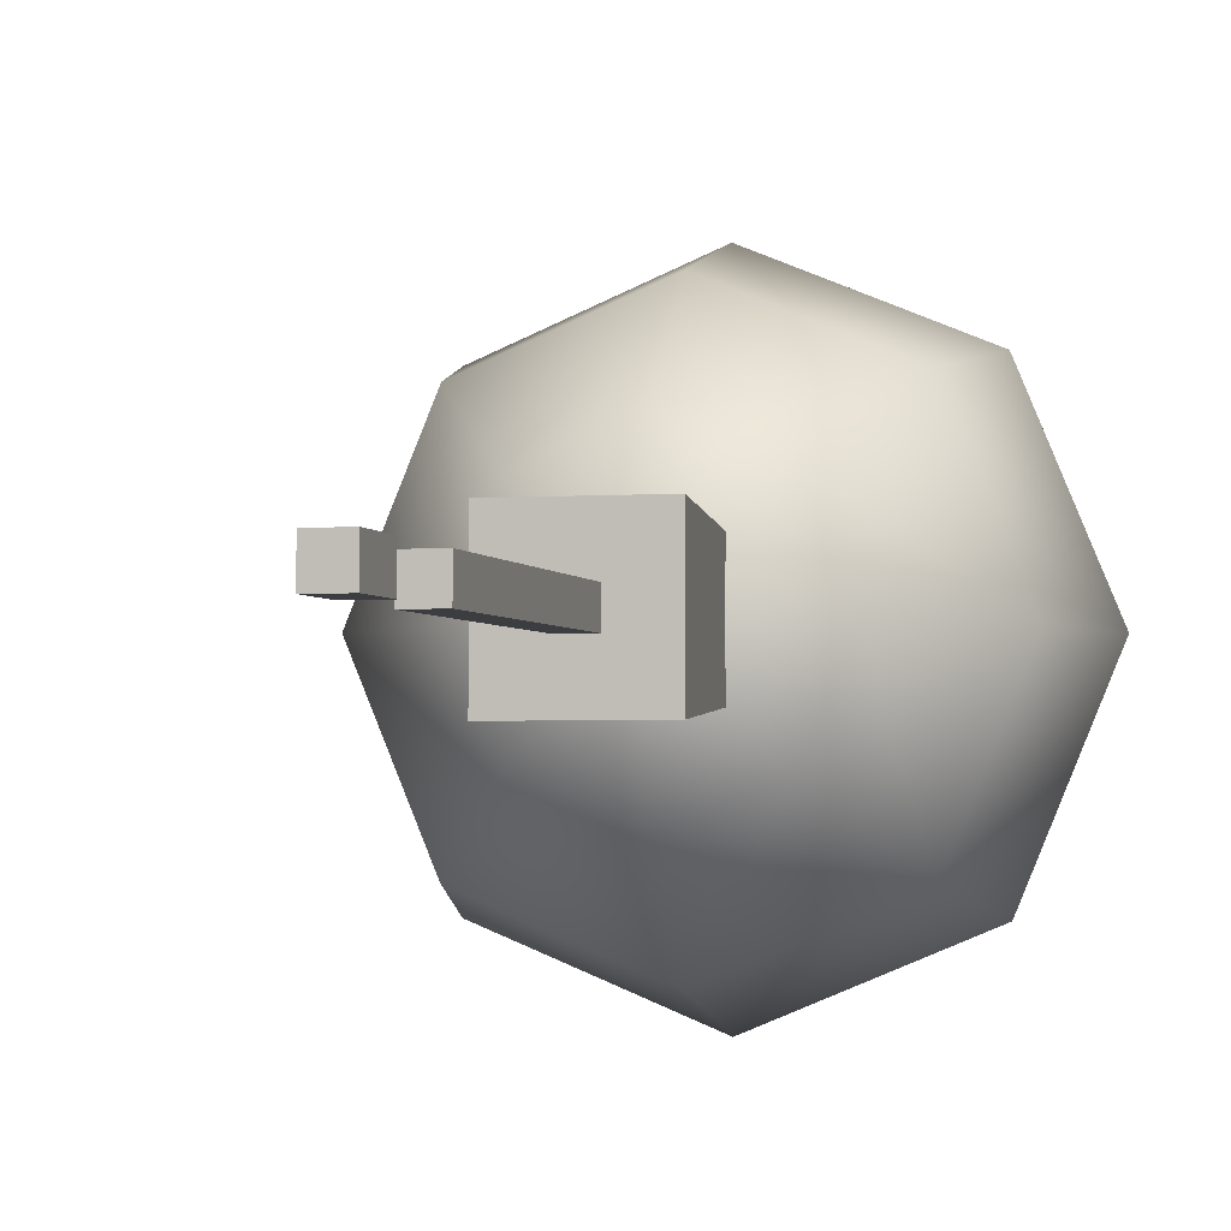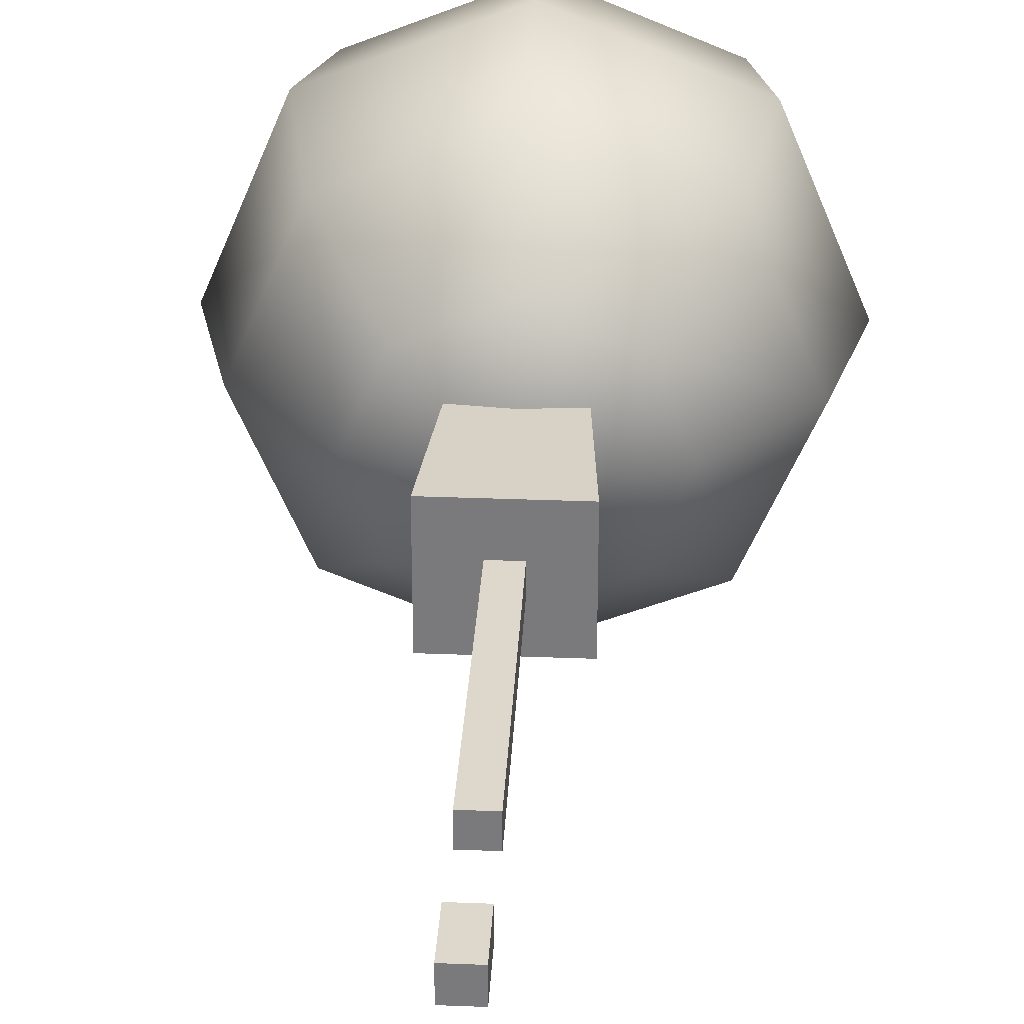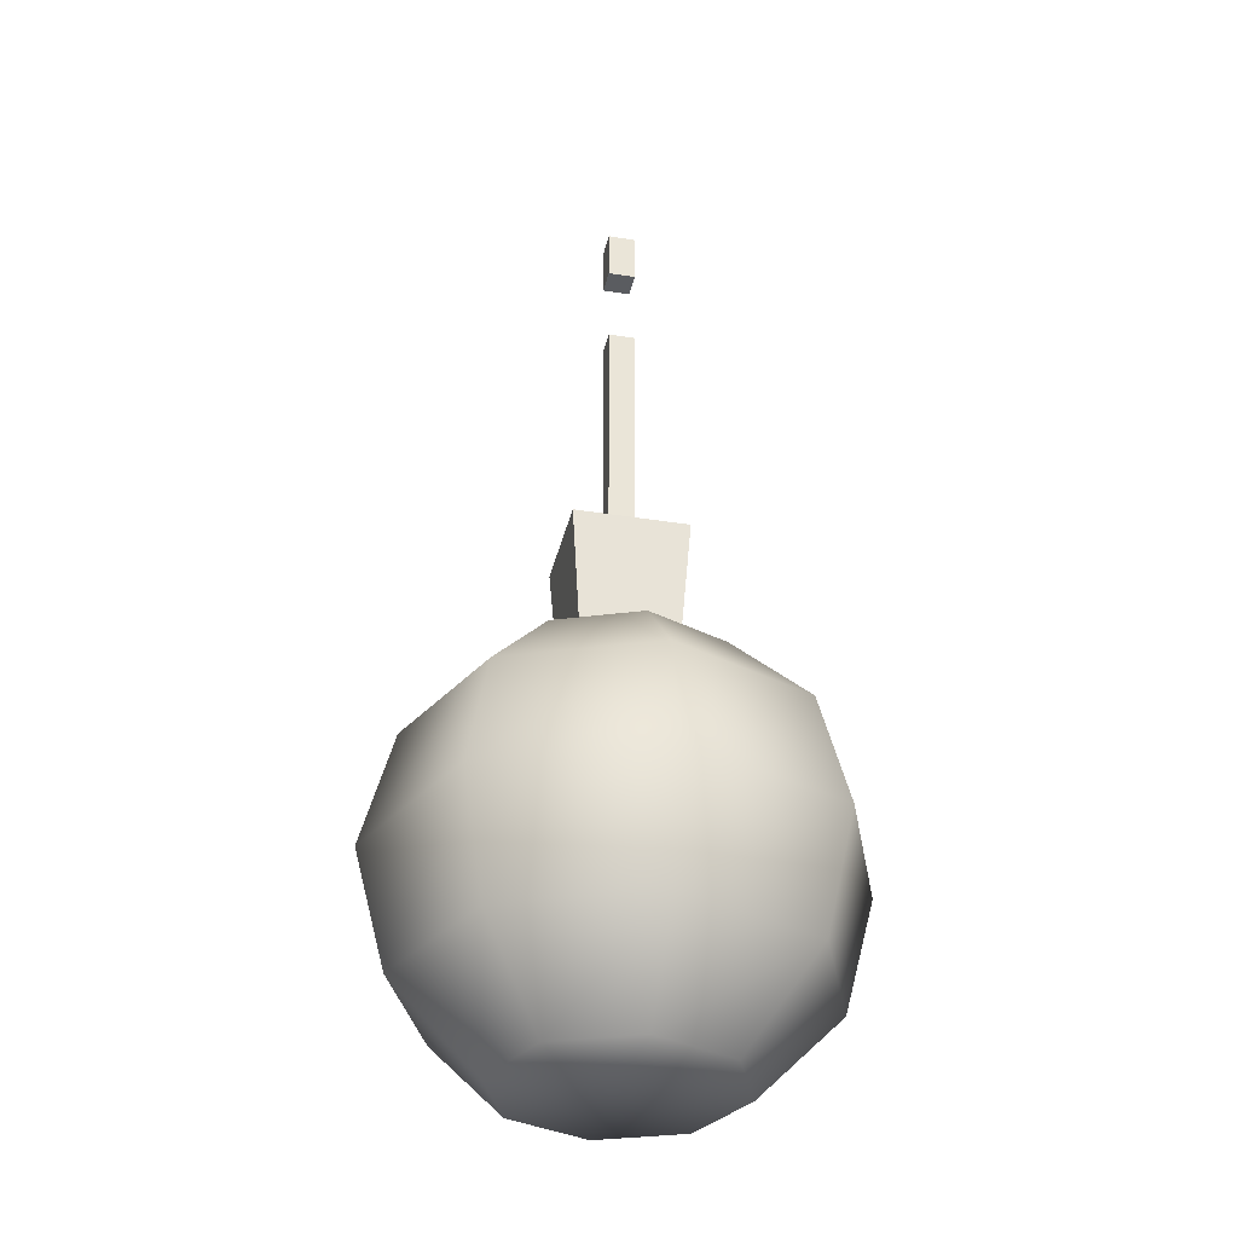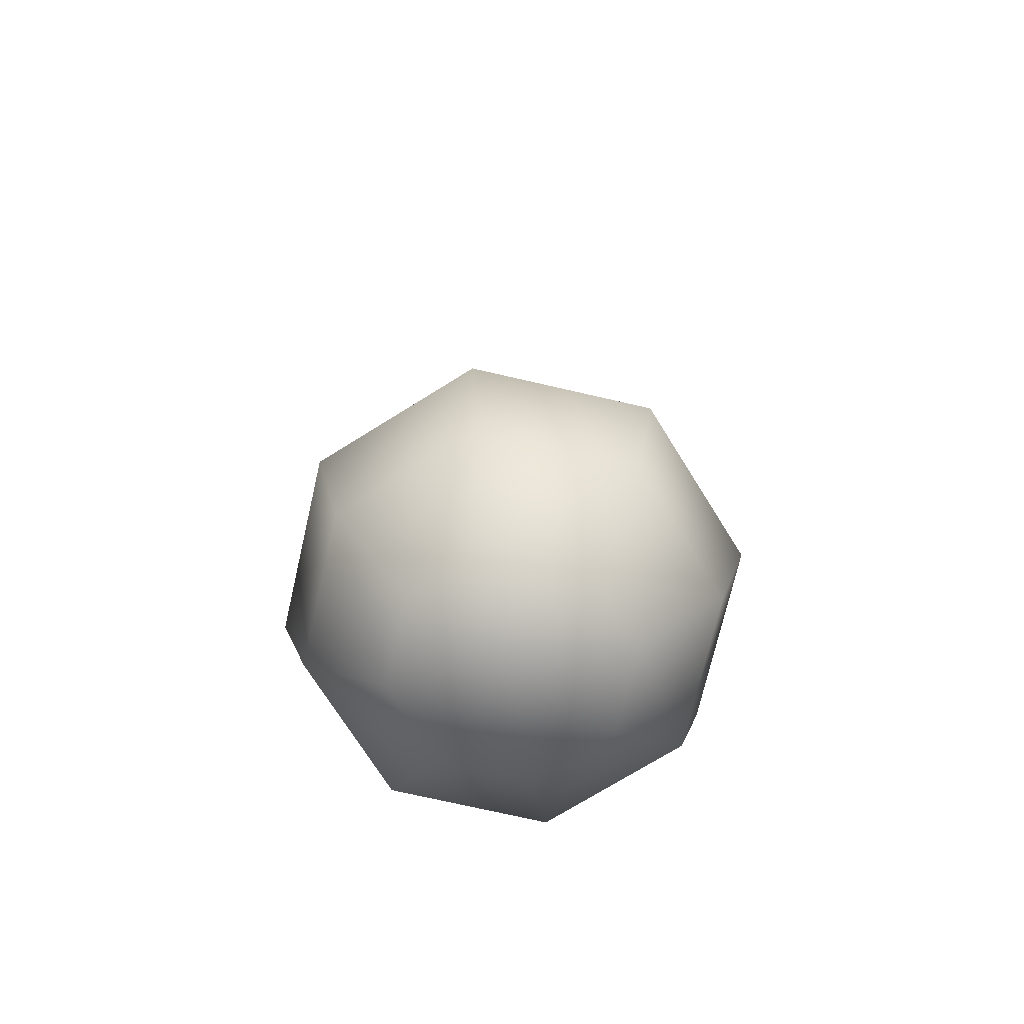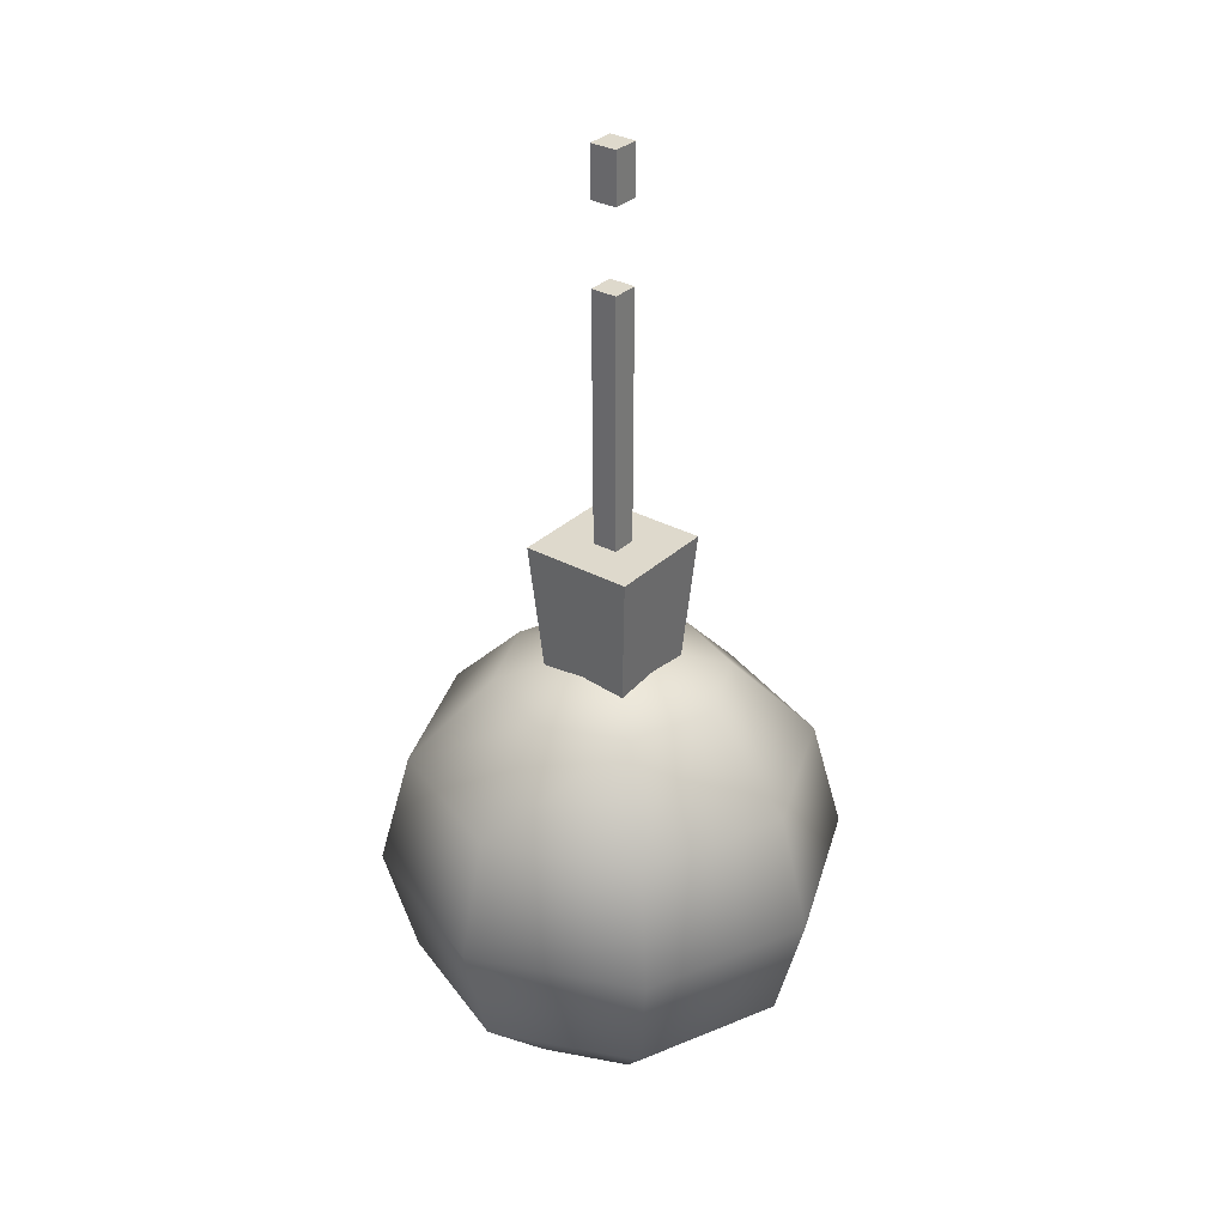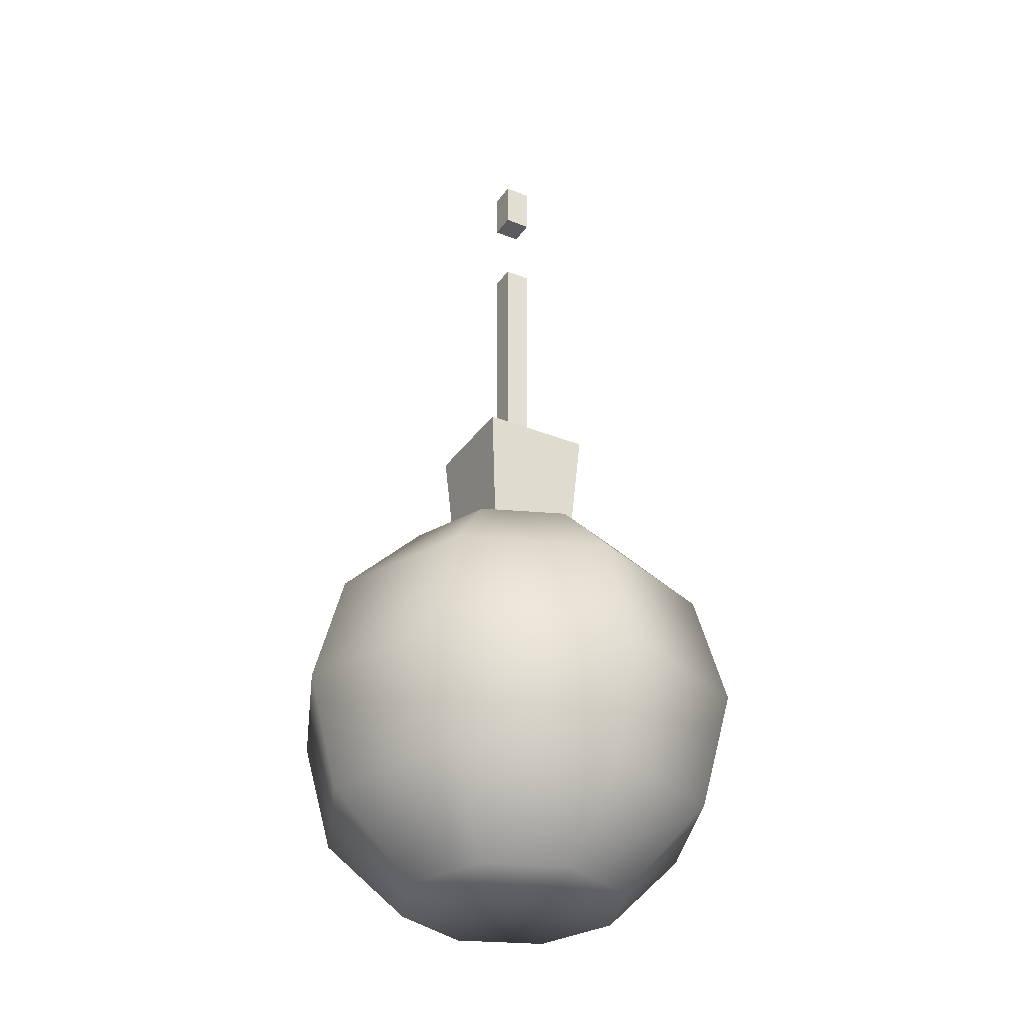
<metadata>
{"format":"obj","ext":"obj","renderer":"f3d","projection":"perspective","resolution":1024,"background":"white","views":[{"elev":-2.9,"azim":-165.2,"up":"+Z"},{"elev":31.4,"azim":-176.8,"up":"+Z"},{"elev":-33.6,"azim":-102.5,"up":"+Y"},{"elev":-72.7,"azim":54.5,"up":"+Y"},{"elev":32.2,"azim":37.5,"up":"+Y"},{"elev":-32.3,"azim":-29.2,"up":"+Y"}]}
</metadata>
<code>
v 5.869 -1e-06 -5.869
v 0 -1e-06 -8.3
v -5.869 -1e-06 -5.869
v -8.3 -1e-06 0
v -5.869 -1e-06 5.869
v 0 -1e-06 8.3
v 5.869 -1e-06 5.869
v 8.3 -1e-06 0
v 10.17 6.076 -10.17
v 0 6.076 -14.38
v -10.17 6.076 -10.17
v -14.38 6.076 0
v -10.17 6.076 10.17
v 0 6.076 14.38
v 10.17 6.076 10.17
v 14.38 6.076 0
v 11.74 14.38 -11.74
v 0 14.38 -16.6
v -11.74 14.38 -11.74
v -16.6 14.38 0
v -11.74 14.38 11.74
v 0 14.38 16.6
v 11.74 14.38 11.74
v 16.6 14.38 0
v 10.17 22.68 -10.17
v 0 22.68 -14.38
v -10.17 22.68 -10.17
v -14.38 22.68 0
v -10.17 22.68 10.17
v 0 22.68 14.38
v 10.17 22.68 10.17
v 14.38 22.68 0
v 5.869 28.75 -5.869
v 0 28.75 -8.3
v -5.869 28.75 -5.869
v -8.3 28.75 0
v -5.869 28.75 5.869
v 0 28.75 8.3
v 5.869 28.75 5.869
v 8.3 28.75 0
v 0 -1e-06 0
v 0 30.98 0
v -3.274 28.67 3.274
v 3.274 28.67 3.274
v -4.058 39.06 4.058
v 4.058 39.06 4.058
v -4.058 39.06 -4.058
v 4.058 39.06 -4.058
v -3.274 28.67 -3.274
v 3.274 28.67 -3.274
v -0.9217 38.01 0.9217
v 0.9217 38.01 0.9217
v -0.9879 66.98 0.9879
v 0.9879 66.98 0.9879
v -0.9879 66.98 -0.9879
v 0.9879 66.98 -0.9879
v -0.9217 38.01 -0.9217
v 0.9217 38.01 -0.9217
v 0.9795 63.32 0.9795
v -0.9795 63.32 0.9795
v -0.9795 63.32 -0.9795
v 0.9795 63.32 -0.9795
v 0.9661 57.45 0.9661
v -0.9661 57.45 0.9661
v -0.9661 57.45 -0.9661
v 0.9661 57.45 -0.9661
f 1 2 10 9
f 2 3 11 10
f 3 4 12 11
f 4 5 13 12
f 5 6 14 13
f 6 7 15 14
f 7 8 16 15
f 8 1 9 16
f 9 10 18 17
f 10 11 19 18
f 11 12 20 19
f 12 13 21 20
f 13 14 22 21
f 14 15 23 22
f 15 16 24 23
f 16 9 17 24
f 17 18 26 25
f 18 19 27 26
f 19 20 28 27
f 20 21 29 28
f 21 22 30 29
f 22 23 31 30
f 23 24 32 31
f 24 17 25 32
f 25 26 34 33
f 26 27 35 34
f 27 28 36 35
f 28 29 37 36
f 29 30 38 37
f 30 31 39 38
f 31 32 40 39
f 32 25 33 40
f 2 1 41
f 3 2 41
f 4 3 41
f 5 4 41
f 6 5 41
f 7 6 41
f 8 7 41
f 1 8 41
f 33 34 42
f 34 35 42
f 35 36 42
f 36 37 42
f 37 38 42
f 38 39 42
f 39 40 42
f 40 33 42
f 43 44 46 45
f 45 46 48 47
f 47 48 50 49
f 44 50 48 46
f 49 43 45 47
f 51 52 63 64
f 53 54 56 55
f 65 66 58 57
f 52 58 66 63
f 57 51 64 65
f 60 59 54 53
f 61 60 53 55
f 55 56 62 61
f 59 62 56 54
f 60 61 62 59
f 64 63 66 65

</code>
